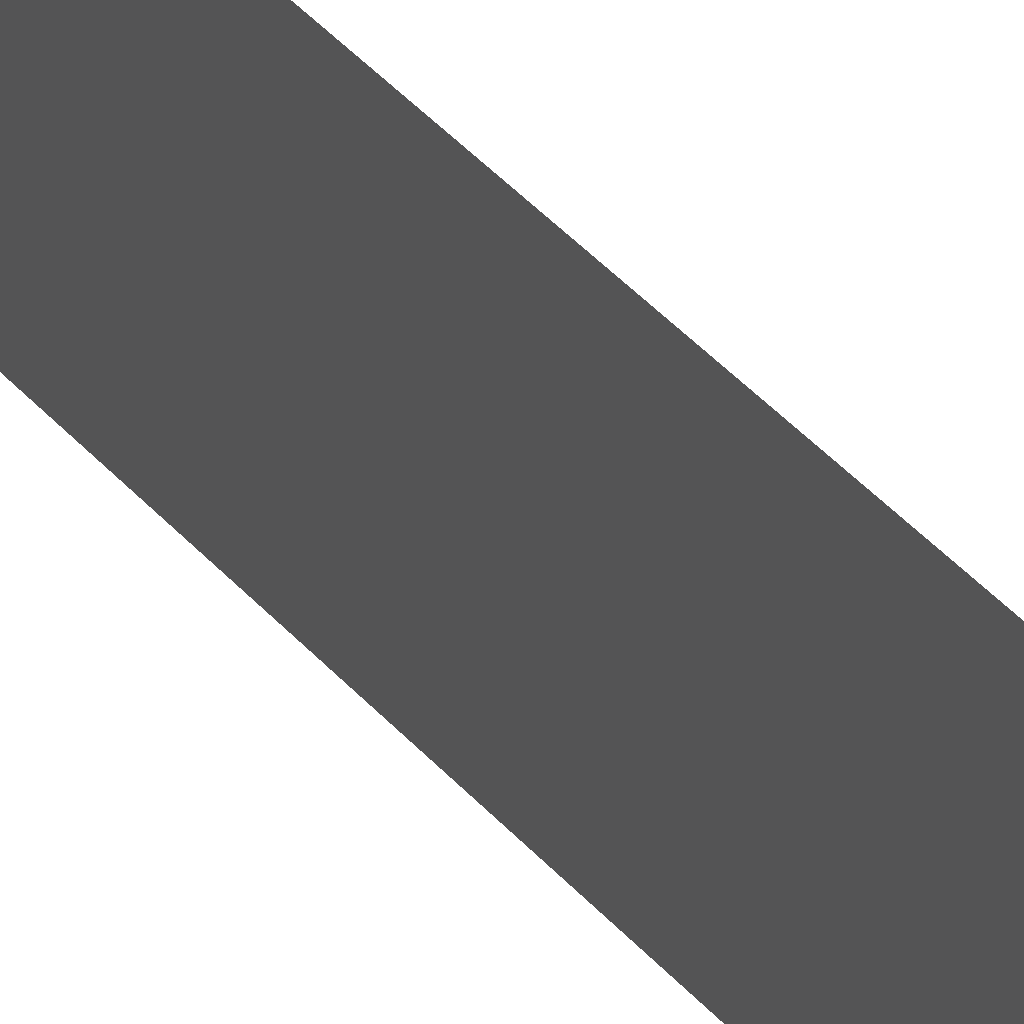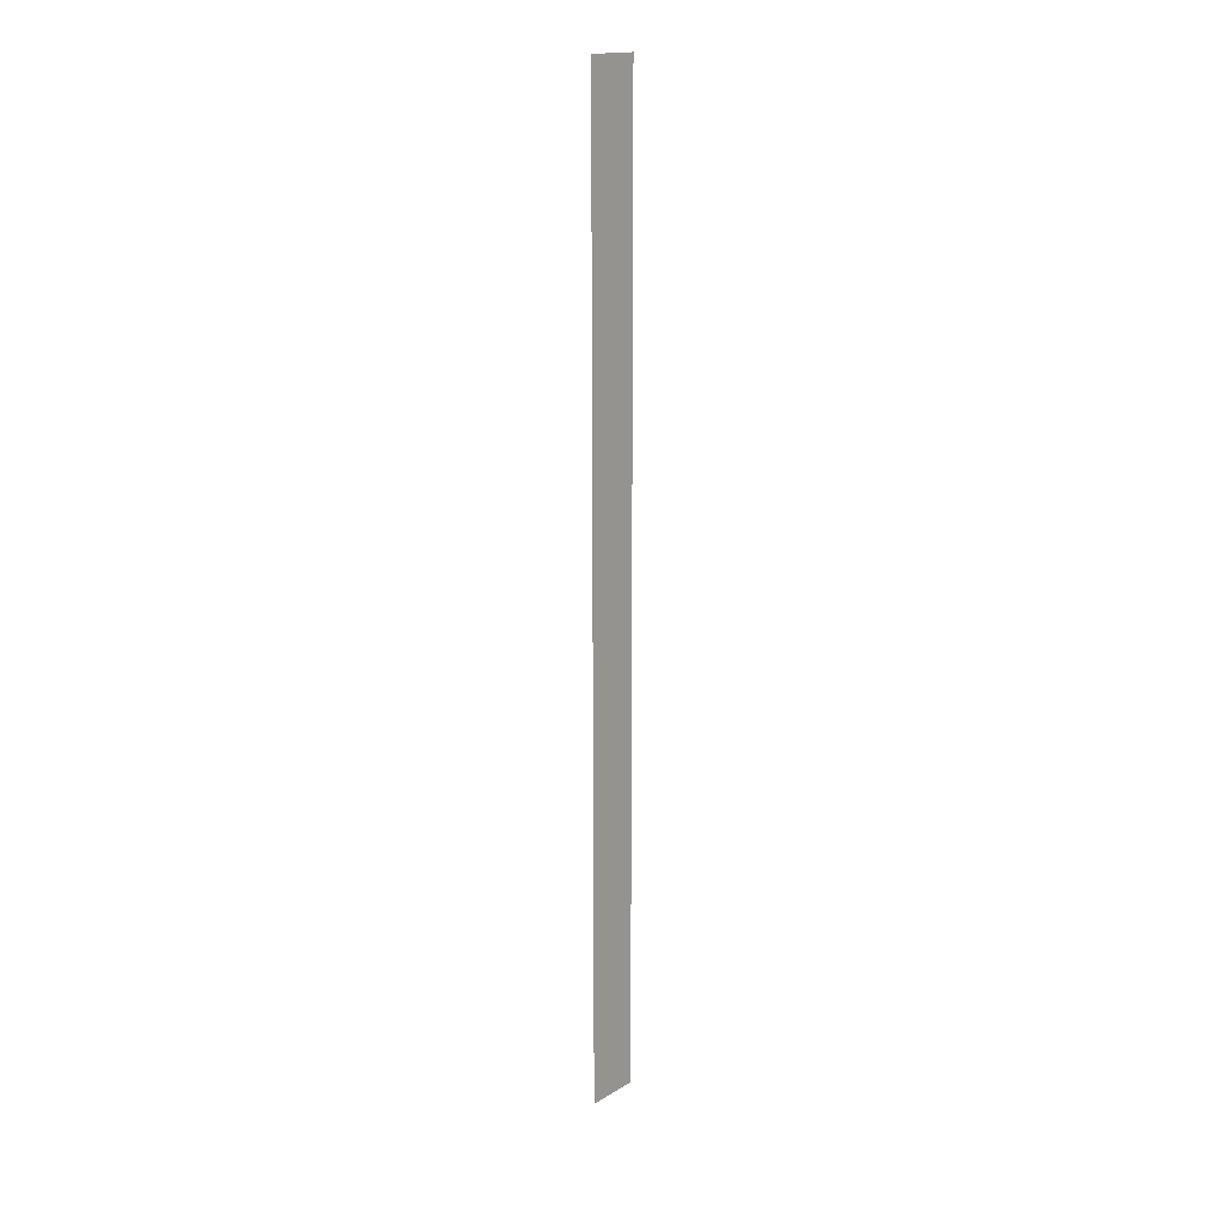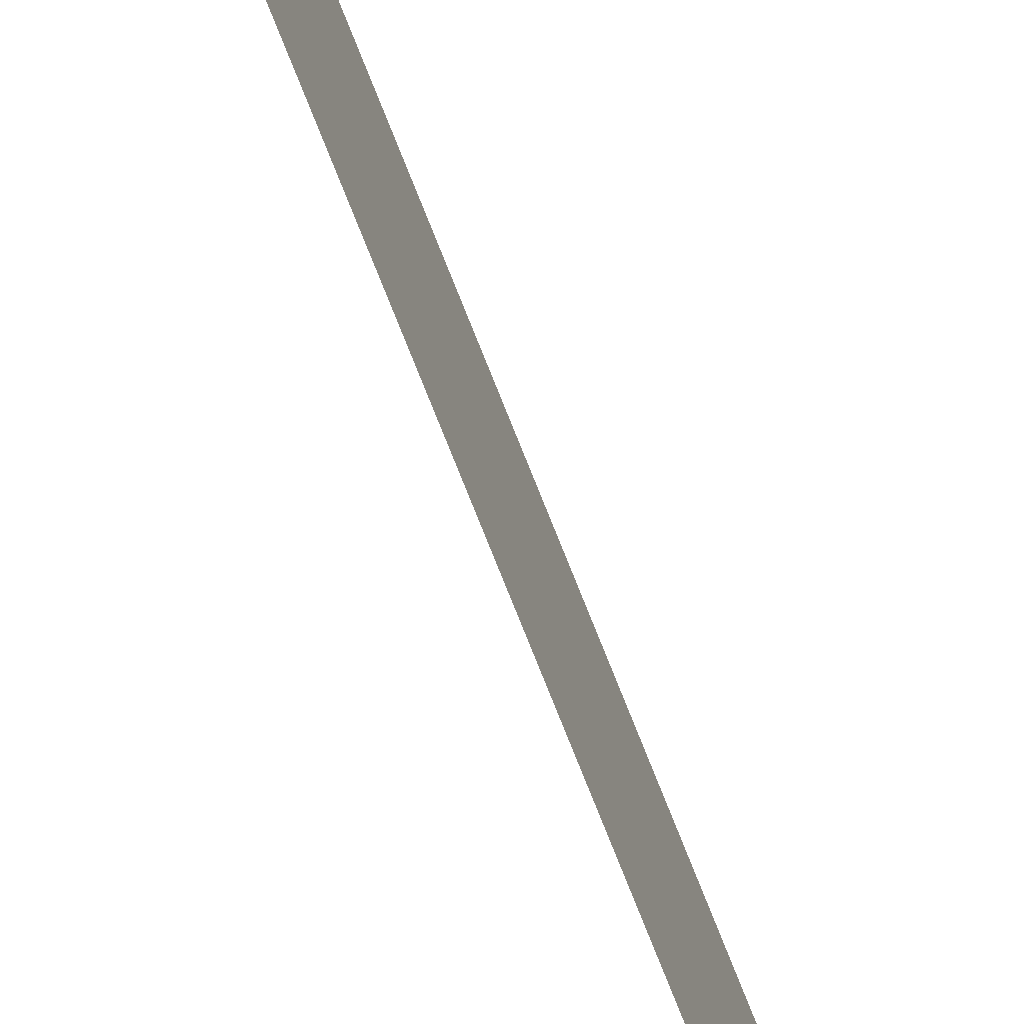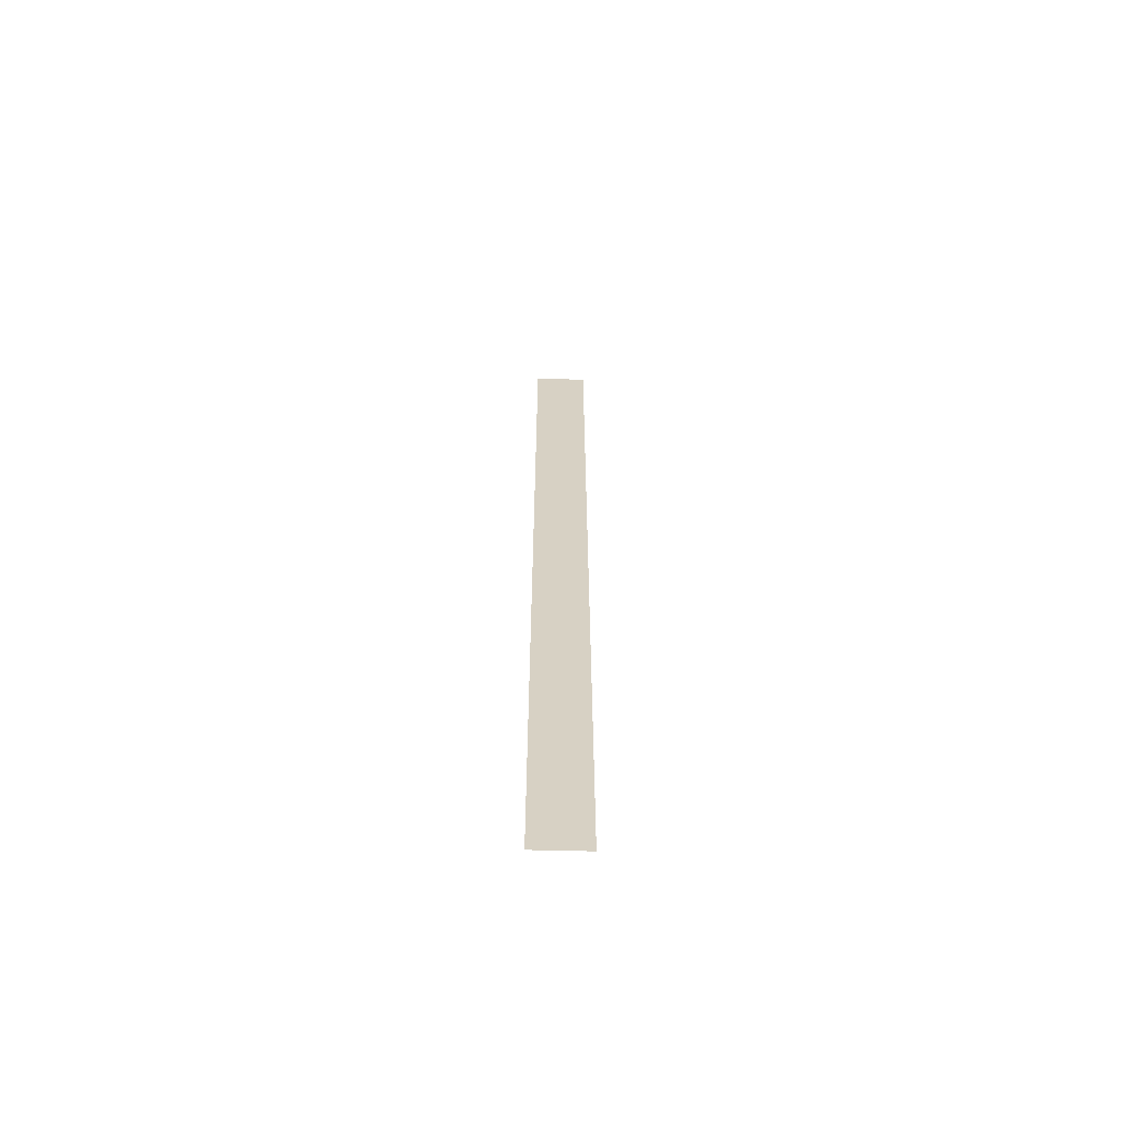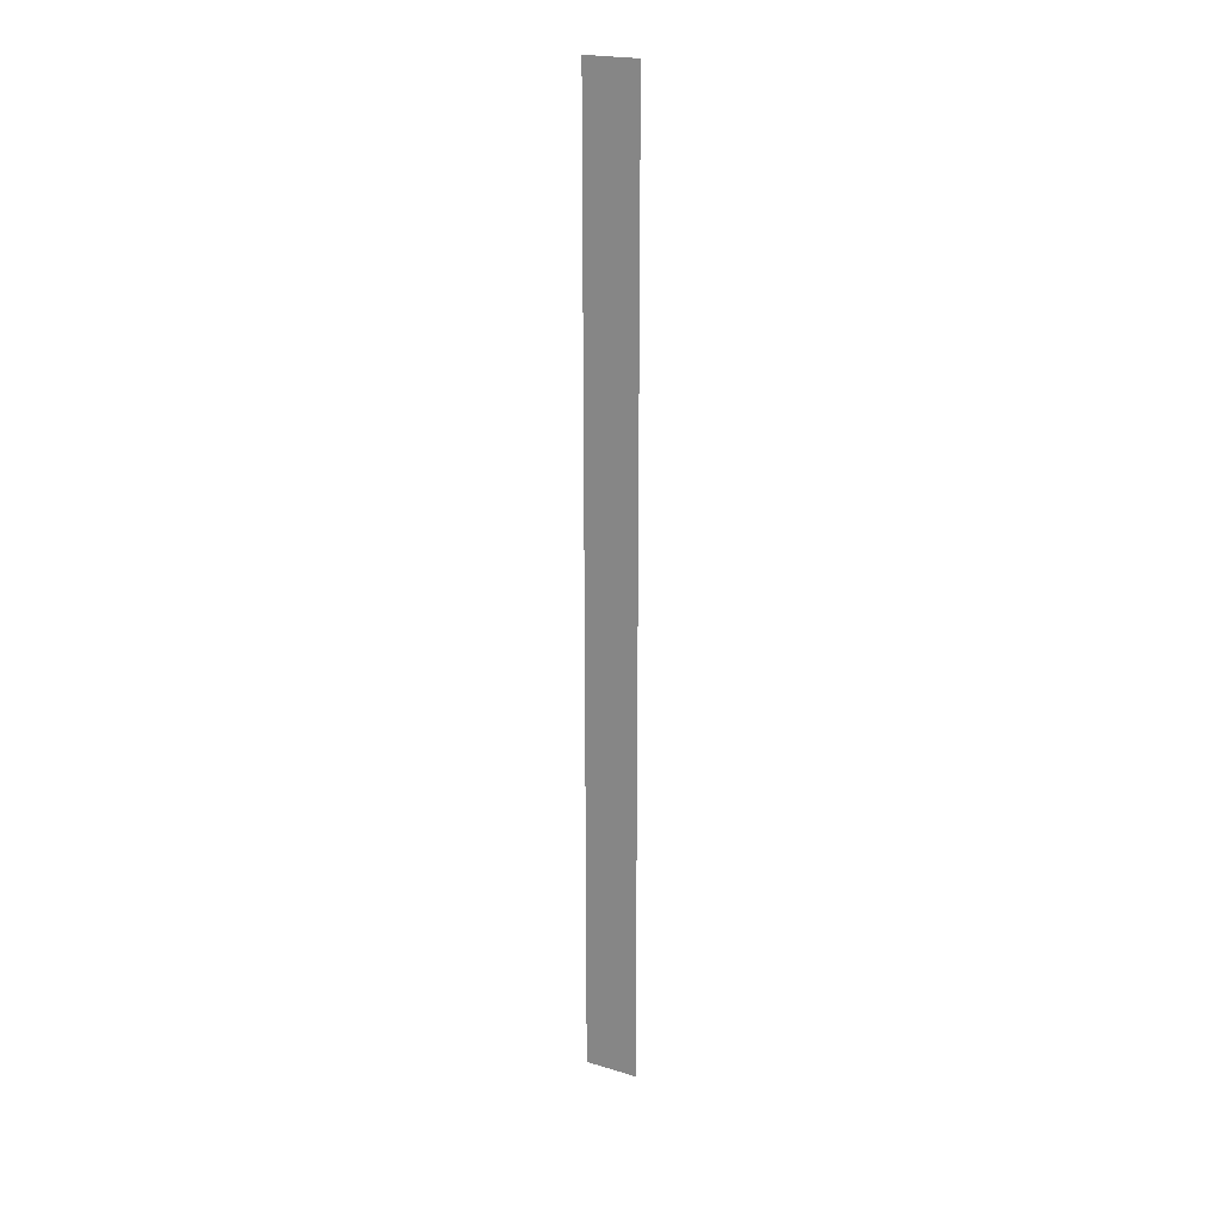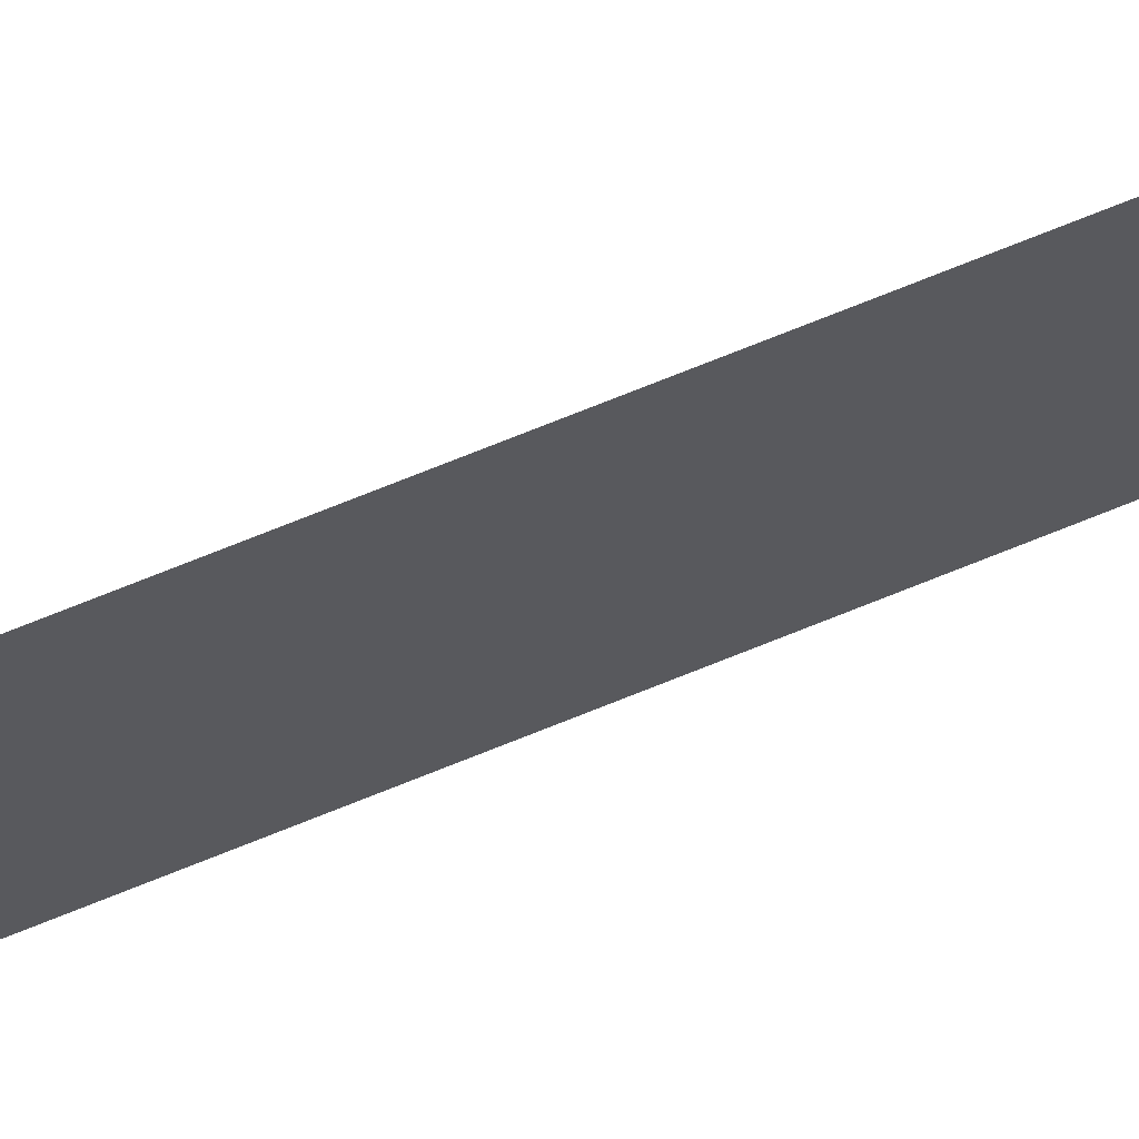
<metadata>
{"format":"obj","ext":"obj","renderer":"f3d","projection":"perspective","resolution":1024,"background":"white","views":[{"elev":23.7,"azim":-24.7,"up":"+Y"},{"elev":17.1,"azim":40.3,"up":"+Z"},{"elev":-75.5,"azim":-158.4,"up":"+Y"},{"elev":-63.2,"azim":-91.4,"up":"+Z"},{"elev":21.6,"azim":-62.2,"up":"+Z"},{"elev":67.2,"azim":-112.7,"up":"+Y"}]}
</metadata>
<code>
g Black_Lines_below_geo06
v 2.082e-07 0.08431 2.115
v 2.082e-07 0.08431 -0.8952
v 2.082e-07 -0.08431 -0.8952
v 2.082e-07 -0.08431 2.115
g Black_Lines_below_geo06_0
f 3 2 1
f 4 3 1

</code>
